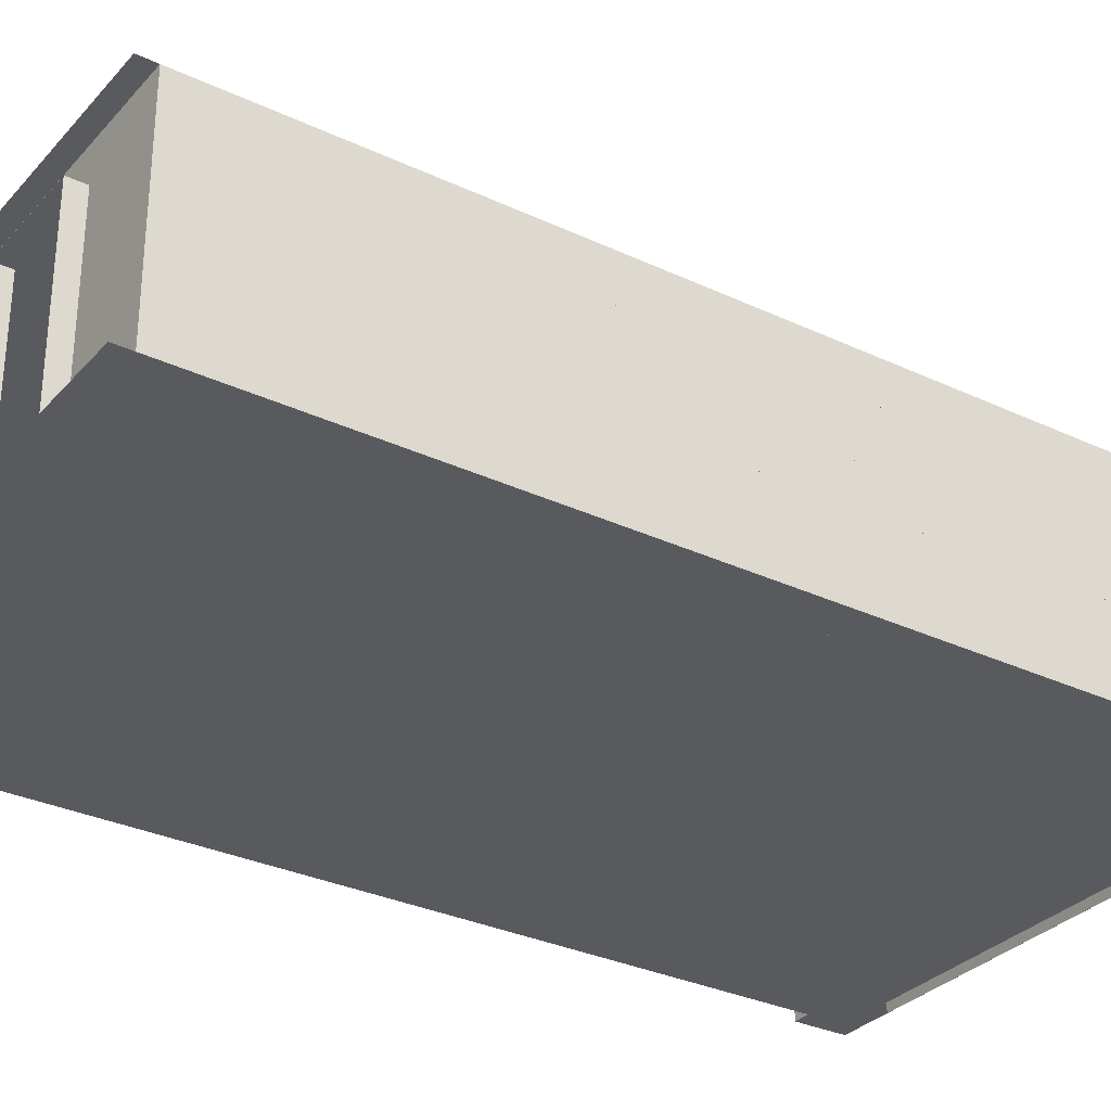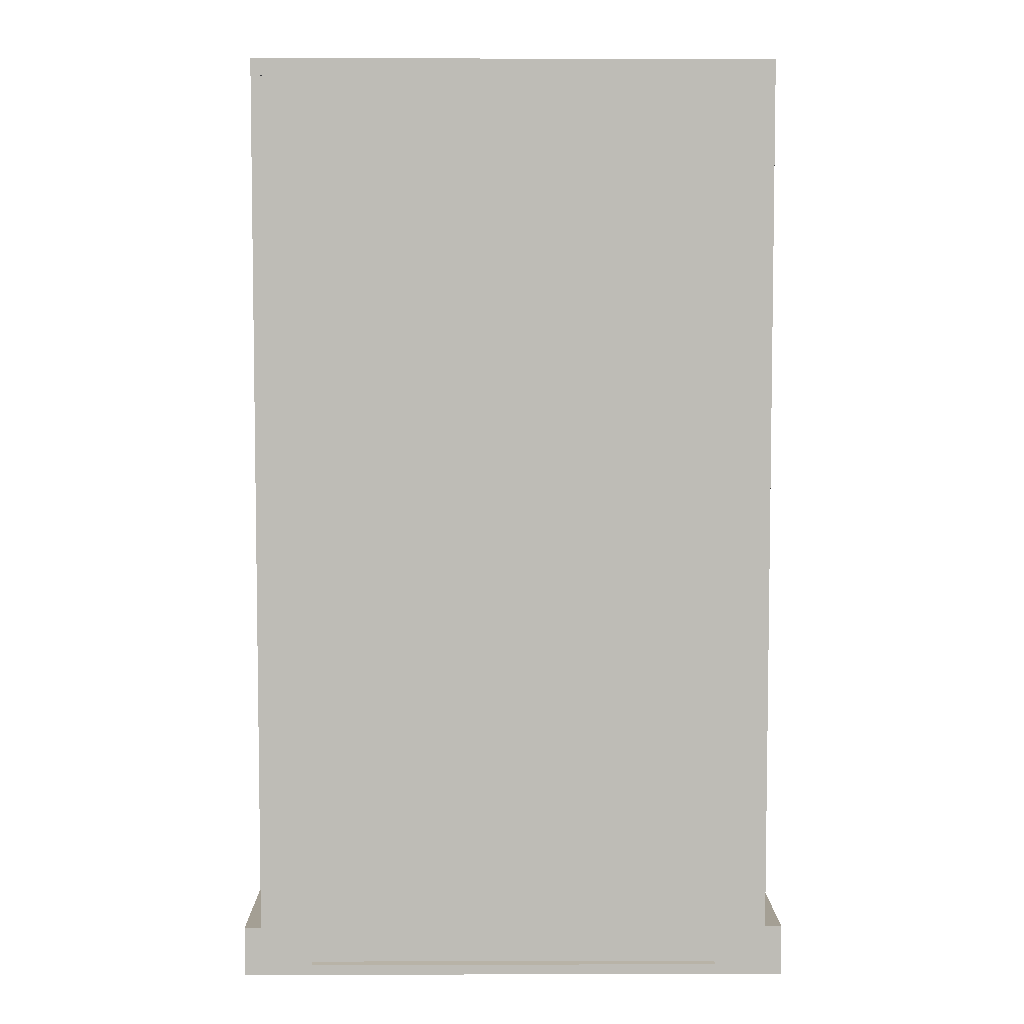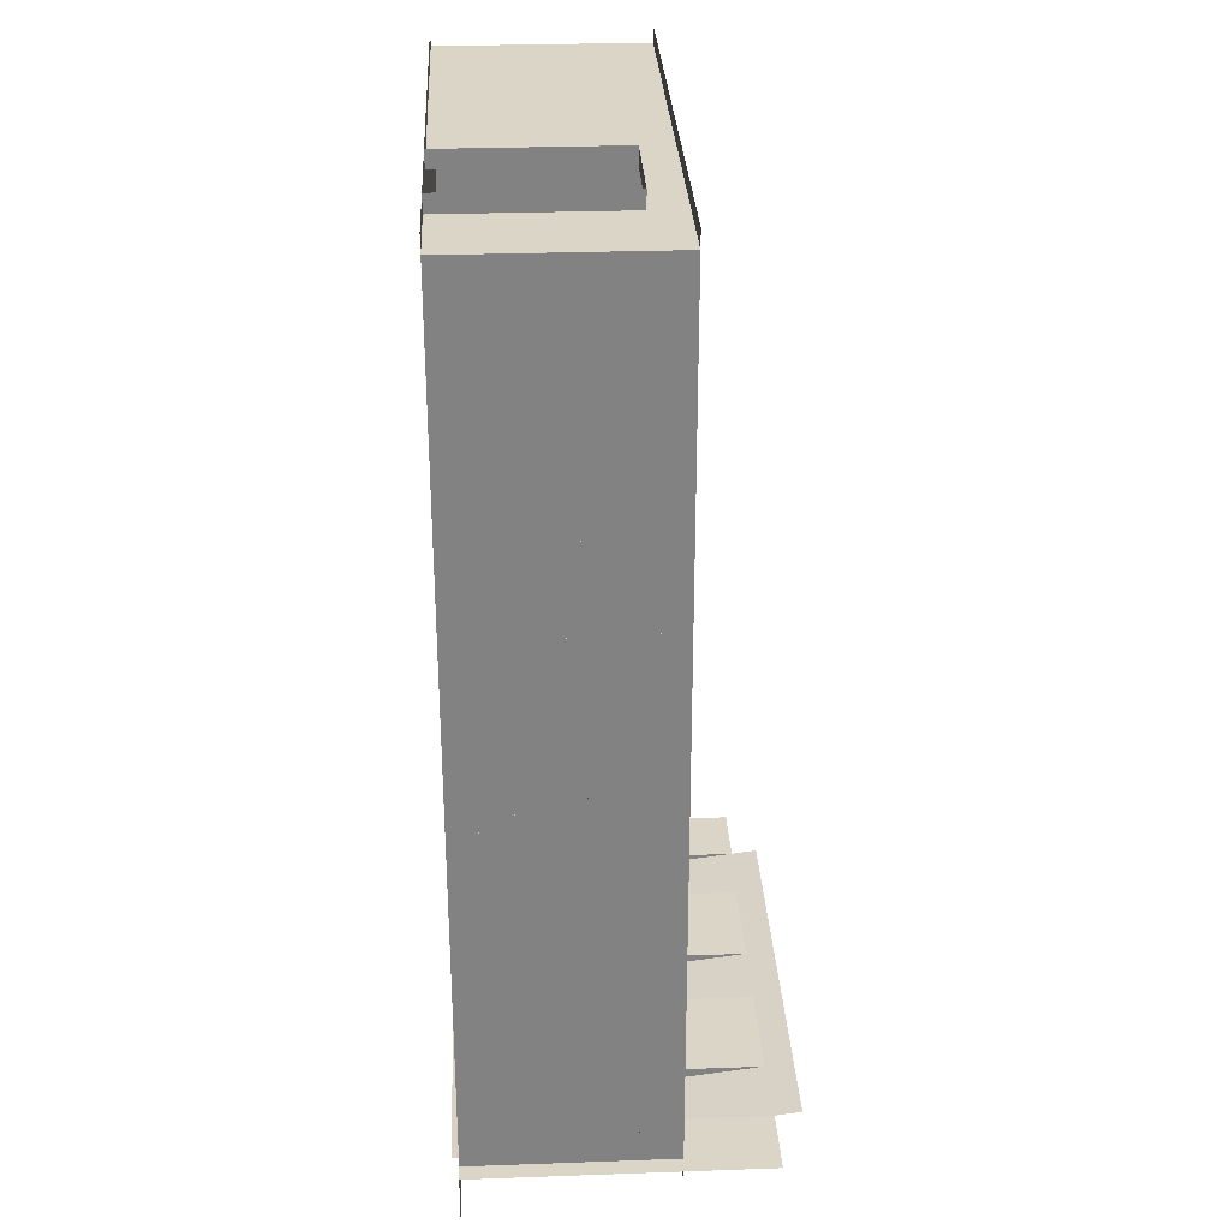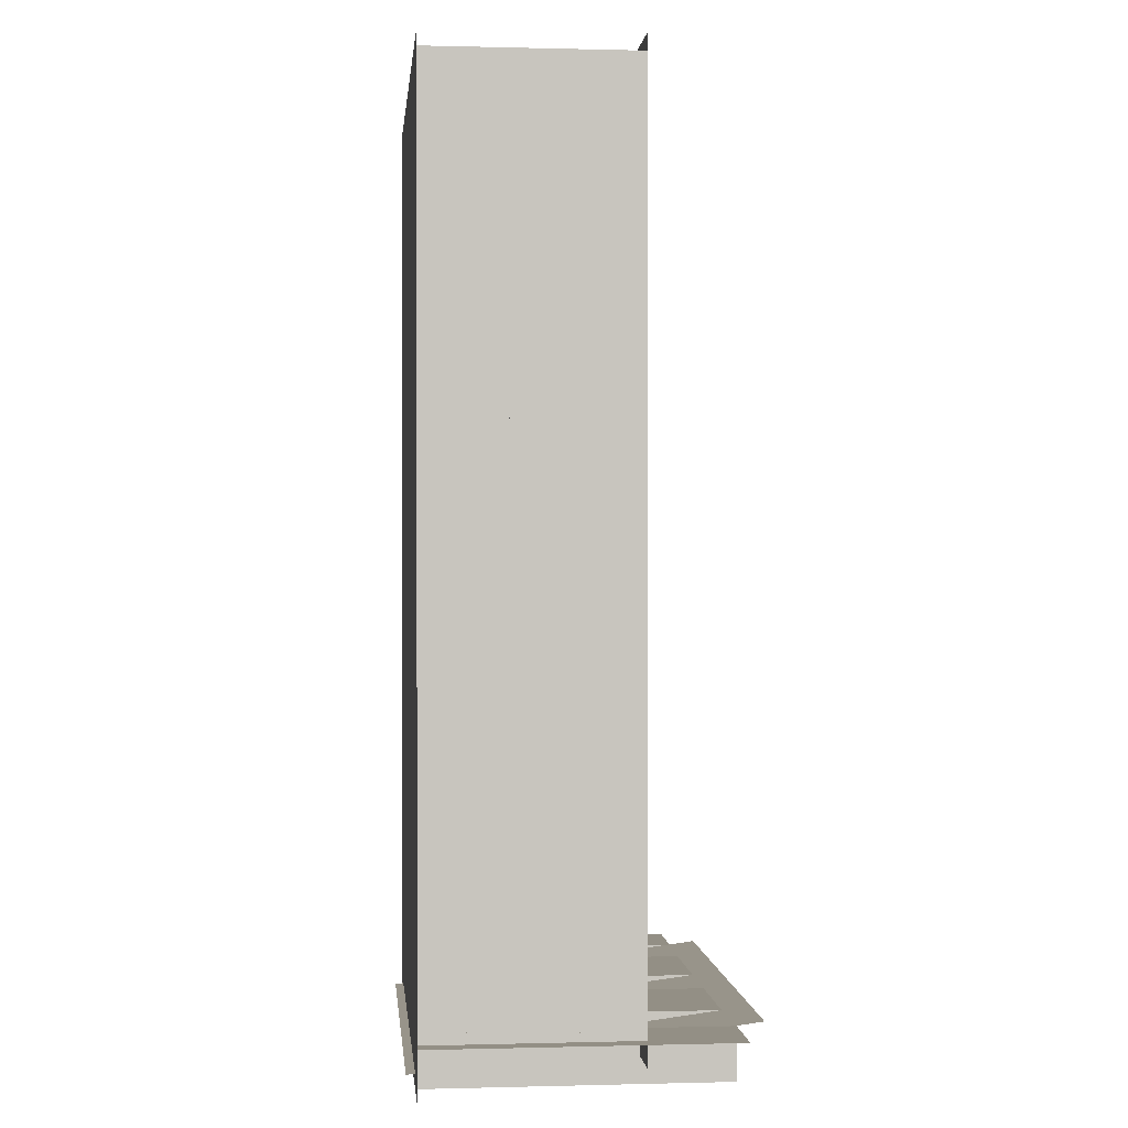
<metadata>
{"format":"obj","ext":"obj","renderer":"f3d","projection":"perspective","resolution":1024,"background":"white","views":[{"elev":-31.2,"azim":56.1,"up":"+Y"},{"elev":5.5,"azim":-0.5,"up":"+Z"},{"elev":29.6,"azim":87.0,"up":"+Z"},{"elev":0.3,"azim":84.4,"up":"+Z"}]}
</metadata>
<code>
o room1archive_opt
v -184 2.7e-05 -164
v 64 -4.2e-05 256
v 64 2.7e-05 -164
v -184 -4.2e-05 256
v 64 96 -176
v -184 96 256
v -184 96 -176
v 64 96 256
v -152 88 -159
v -184 2.6e-05 -159
v -152 2.6e-05 -159
v -184 88 -159
v -152 2.6e-05 -160
v -184 88 -160
v -152 88 -160
v -184 2.6e-05 -160
v -152 88 -159
v -152 2.6e-05 -160
v -152 88 -160
v -152 2.6e-05 -159
v -152 88 -80
v -184 1.3e-05 -80
v -152 1.3e-05 -80
v -184 88 -80
v -152 1.3e-05 -81
v -184 88 -81
v -152 88 -81
v -184 1.3e-05 -81
v -152 88 -80
v -152 1.3e-05 -81
v -152 88 -81
v -152 1.3e-05 -80
v -152 88 -71
v -184 1.2e-05 -71
v -152 1.2e-05 -71
v -184 88 -71
v -152 1.2e-05 -72
v -184 88 -72
v -152 88 -72
v -184 1.2e-05 -72
v -152 88 -71
v -152 1.2e-05 -72
v -152 88 -72
v -152 1.2e-05 -71
v -152 88 8
v -184 -1e-06 8
v -152 -1e-06 8
v -184 88 8
v -152 -1e-06 7
v -184 88 7
v -152 88 7
v -184 -1e-06 7
v -152 88 8
v -152 -1e-06 7
v -152 88 7
v -152 -1e-06 8
v -152 88 17
v -184 -3e-06 17
v -152 -3e-06 17
v -184 88 17
v -152 -3e-06 16
v -184 88 16
v -152 88 16
v -184 -3e-06 16
v -152 88 17
v -152 -3e-06 16
v -152 88 16
v -152 -3e-06 17
v -152 88 96
v -184 -1.6e-05 96
v -152 -1.6e-05 96
v -184 88 96
v -152 -1.5e-05 95
v -184 88 95
v -152 88 95
v -184 -1.5e-05 95
v -152 88 96
v -152 -1.5e-05 95
v -152 88 95
v -152 -1.6e-05 96
v 32 2.6e-05 -159
v 64 88 -159
v 32 88 -159
v 64 2.6e-05 -159
v 32 88 -160
v 64 2.6e-05 -160
v 32 2.6e-05 -160
v 64 88 -160
v 32 88 -160
v 32 2.6e-05 -159
v 32 88 -159
v 32 2.6e-05 -160
v 32 1.3e-05 -80
v 64 88 -80
v 32 88 -80
v 64 1.3e-05 -80
v 32 88 -81
v 64 1.3e-05 -81
v 32 1.3e-05 -81
v 64 88 -81
v 32 88 -81
v 32 1.3e-05 -80
v 32 88 -80
v 32 1.3e-05 -81
v 32 1.2e-05 -71
v 64 88 -71
v 32 88 -71
v 64 1.2e-05 -71
v 32 88 -72
v 64 1.2e-05 -72
v 32 1.2e-05 -72
v 64 88 -72
v 32 88 -72
v 32 1.2e-05 -71
v 32 88 -71
v 32 1.2e-05 -72
v 32 -1e-06 8
v 64 88 8
v 32 88 8
v 64 -1e-06 8
v 32 88 7
v 64 -1e-06 7
v 32 -1e-06 7
v 64 88 7
v 32 88 7
v 32 -1e-06 8
v 32 88 8
v 32 -1e-06 7
v 32 -3e-06 17
v 64 88 17
v 32 88 17
v 64 -3e-06 17
v 32 88 16
v 64 -3e-06 16
v 32 -3e-06 16
v 64 88 16
v 32 88 16
v 32 -3e-06 17
v 32 88 17
v 32 -3e-06 16
v 32 -1.6e-05 96
v 64 88 96
v 32 88 96
v 64 -1.6e-05 96
v 32 88 95
v 64 -1.5e-05 95
v 32 -1.5e-05 95
v 64 88 95
v 32 88 95
v 32 -1.6e-05 96
v 32 88 96
v 32 -1.5e-05 95
v -24 -3.9e-05 248
v -184 96 248
v -24 80 248
v -184 -3.9e-05 248
v -24 80 256
v -24 -3.9e-05 248
v -24 80 248
v -24 -4.1e-05 256
v 64 -3.9e-05 248
v 24 80 248
v 64 96 248
v 24 -3.9e-05 248
v 24 80 248
v 24 -4.1e-05 256
v 24 80 256
v 24 -3.9e-05 248
v 24 80 248
v -184 96 248
v 64 96 248
v -24 80 248
v 24 80 248
v -24 80 256
v -24 80 248
v 24 80 256
v -24 -2e-05 128
v -184 96 128
v -24 80 128
v -184 -2e-05 128
v -24 80 136
v -184 -2.1e-05 136
v -24 -2.1e-05 136
v -184 96 136
v -24 80 136
v -24 -2e-05 128
v -24 80 128
v -24 -2.1e-05 136
v 64 -2e-05 128
v 24 80 128
v 64 96 128
v 24 -2e-05 128
v 64 96 136
v 24 -2.1e-05 136
v 64 -2.1e-05 136
v 24 80 136
v 24 80 128
v 24 -2.1e-05 136
v 24 80 136
v 24 -2e-05 128
v 24 80 128
v -184 96 128
v 64 96 128
v -24 80 128
v 64 96 136
v -24 80 136
v 24 80 136
v -184 96 136
v -24 80 136
v 24 80 128
v 24 80 136
v -24 80 128
v -184 -4e-05 248
v -184 96 -164
v -184 96 248
v -184 2.7e-05 -164
v 64 96 248
v 64 2.7e-05 -164
v 64 -4e-05 248
v 64 96 -164
v 6 137.8 -188
v 6 2.7e-05 -164
v 6 3.1e-05 -188
v 6 137.8 -164
v -43.5 3.1e-05 -188
v -43.5 137.8 -164
v -43.5 137.8 -188
v -43.5 2.7e-05 -164
v -43.5 137.8 -164
v 6 2.7e-05 -164
v 6 137.8 -164
v -43.5 2.7e-05 -164
v 39 3.1e-05 -188
v 39 137.8 -164
v 39 137.8 -188
v 39 2.7e-05 -164
v 39 137.8 -164
v 72 2.7e-05 -164
v 72 137.8 -164
v 39 2.7e-05 -164
v -159 137.8 -188
v -159 2.7e-05 -164
v -159 3.1e-05 -188
v -159 137.8 -164
v -192 137.8 -164
v -159 2.7e-05 -164
v -159 137.8 -164
v -192 2.7e-05 -164
v -76.5 137.8 -188
v -76.5 2.7e-05 -164
v -76.5 3.1e-05 -188
v -76.5 137.8 -164
v -126 137.8 -164
v -76.5 2.7e-05 -164
v -76.5 137.8 -164
v -126 2.7e-05 -164
v -159 150.1 -162.3
v 39 -4 -181.8
v 39 150.1 -162.3
v -159 -4 -181.8
v -152 16 -159
v -184 16 -81
v -184 16 -159
v -152 16 -81
v -184 17 -159
v -152 17 -81
v -152 17 -159
v -184 17 -81
v -152 17 -81
v -152 16 -159
v -152 17 -159
v -152 16 -81
v -152 36 -159
v -184 36 -81
v -184 36 -159
v -152 36 -81
v -184 37 -159
v -152 37 -81
v -152 37 -159
v -184 37 -81
v -152 37 -81
v -152 36 -159
v -152 37 -159
v -152 36 -81
v -152 56 -159
v -184 56 -81
v -184 56 -159
v -152 56 -81
v -184 57 -159
v -152 57 -81
v -152 57 -159
v -184 57 -81
v -152 57 -81
v -152 56 -159
v -152 57 -159
v -152 56 -81
v -152 76 -159
v -184 76 -81
v -184 76 -159
v -152 76 -81
v -184 77 -159
v -152 77 -81
v -152 77 -159
v -184 77 -81
v -152 77 -81
v -152 76 -159
v -152 77 -159
v -152 76 -81
v -152 16 -71
v -184 16 7
v -184 16 -71
v -152 16 7
v -184 17 -71
v -152 17 7
v -152 17 -71
v -184 17 7
v -152 17 7
v -152 16 -71
v -152 17 -71
v -152 16 7
v -152 36 -71
v -184 36 7
v -184 36 -71
v -152 36 7
v -184 37 -71
v -152 37 7
v -152 37 -71
v -184 37 7
v -152 37 7
v -152 36 -71
v -152 37 -71
v -152 36 7
v -152 56 -71
v -184 56 7
v -184 56 -71
v -152 56 7
v -184 57 -71
v -152 57 7
v -152 57 -71
v -184 57 7
v -152 57 7
v -152 56 -71
v -152 57 -71
v -152 56 7
v -152 76 -71
v -184 76 7
v -184 76 -71
v -152 76 7
v -184 77 -71
v -152 77 7
v -152 77 -71
v -184 77 7
v -152 77 7
v -152 76 -71
v -152 77 -71
v -152 76 7
v -152 16 17
v -184 16 95
v -184 16 17
v -152 16 95
v -184 17 17
v -152 17 95
v -152 17 17
v -184 17 95
v -152 17 95
v -152 16 17
v -152 17 17
v -152 16 95
v -152 36 17
v -184 36 95
v -184 36 17
v -152 36 95
v -184 37 17
v -152 37 95
v -152 37 17
v -184 37 95
v -152 37 95
v -152 36 17
v -152 37 17
v -152 36 95
v -152 56 17
v -184 56 95
v -184 56 17
v -152 56 95
v -184 57 17
v -152 57 95
v -152 57 17
v -184 57 95
v -152 57 95
v -152 56 17
v -152 57 17
v -152 56 95
v -152 76 17
v -184 76 95
v -184 76 17
v -152 76 95
v -184 77 17
v -152 77 95
v -152 77 17
v -184 77 95
v -152 77 95
v -152 76 17
v -152 77 17
v -152 76 95
v 64 16 -159
v 32 16 -81
v 32 16 -159
v 64 16 -81
v 32 17 -159
v 64 17 -81
v 64 17 -159
v 32 17 -81
v 32 17 -159
v 32 16 -81
v 32 17 -81
v 32 16 -159
v 64 36 -159
v 32 36 -81
v 32 36 -159
v 64 36 -81
v 32 37 -159
v 64 37 -81
v 64 37 -159
v 32 37 -81
v 32 37 -159
v 32 36 -81
v 32 37 -81
v 32 36 -159
v 64 56 -159
v 32 56 -81
v 32 56 -159
v 64 56 -81
v 32 57 -159
v 64 57 -81
v 64 57 -159
v 32 57 -81
v 32 57 -159
v 32 56 -81
v 32 57 -81
v 32 56 -159
v 64 76 -159
v 32 76 -81
v 32 76 -159
v 64 76 -81
v 32 77 -159
v 64 77 -81
v 64 77 -159
v 32 77 -81
v 32 77 -159
v 32 76 -81
v 32 77 -81
v 32 76 -159
v 64 16 -71
v 32 16 7
v 32 16 -71
v 64 16 7
v 32 17 -71
v 64 17 7
v 64 17 -71
v 32 17 7
v 32 17 -71
v 32 16 7
v 32 17 7
v 32 16 -71
v 64 36 -71
v 32 36 7
v 32 36 -71
v 64 36 7
v 32 37 -71
v 64 37 7
v 64 37 -71
v 32 37 7
v 32 37 -71
v 32 36 7
v 32 37 7
v 32 36 -71
v 64 56 -71
v 32 56 7
v 32 56 -71
v 64 56 7
v 32 57 -71
v 64 57 7
v 64 57 -71
v 32 57 7
v 32 57 -71
v 32 56 7
v 32 57 7
v 32 56 -71
v 64 76 -71
v 32 76 7
v 32 76 -71
v 64 76 7
v 32 77 -71
v 64 77 7
v 64 77 -71
v 32 77 7
v 32 77 -71
v 32 76 7
v 32 77 7
v 32 76 -71
v 64 16 17
v 32 16 95
v 32 16 17
v 64 16 95
v 32 17 17
v 64 17 95
v 64 17 17
v 32 17 95
v 32 17 17
v 32 16 95
v 32 17 95
v 32 16 17
v 64 36 17
v 32 36 95
v 32 36 17
v 64 36 95
v 32 37 17
v 64 37 95
v 64 37 17
v 32 37 95
v 32 37 17
v 32 36 95
v 32 37 95
v 32 36 17
v 64 56 17
v 32 56 95
v 32 56 17
v 64 56 95
v 32 57 17
v 64 57 95
v 64 57 17
v 32 57 95
v 32 57 17
v 32 56 95
v 32 57 95
v 32 56 17
v 64 76 17
v 32 76 95
v 32 76 17
v 64 76 95
v 32 77 17
v 64 77 95
v 64 77 17
v 32 77 95
v 32 77 17
v 32 76 95
v 32 77 95
v 32 76 17
v -57.5 96 -60
v -70.5 95.5 -60
v -57.5 95.5 -60
v -70.5 96 -60
v -57.5 95.5 -68
v -70.5 96 -68
v -57.5 96 -68
v -70.5 95.5 -68
v -70.5 96 -68
v -70.5 95.5 -60
v -70.5 96 -60
v -70.5 95.5 -68
v -57.5 96 -60
v -57.5 95.5 -68
v -57.5 96 -68
v -57.5 95.5 -60
v -57.5 96 196
v -70.5 95.5 196
v -57.5 95.5 196
v -70.5 96 196
v -57.5 95.5 188
v -70.5 96 188
v -57.5 96 188
v -70.5 95.5 188
v -70.5 96 188
v -70.5 95.5 196
v -70.5 96 196
v -70.5 95.5 188
v -57.5 96 196
v -57.5 95.5 188
v -57.5 96 188
v -57.5 95.5 196
v -57.5 95.5 -68
v -70.5 95.5 -60
v -70.5 95.5 -68
v -57.5 95.5 -60
v -57.5 95.5 188
v -70.5 95.5 196
v -70.5 95.5 188
v -57.5 95.5 196
v -192 2.7e-05 -164
v 72 3.1e-05 -188
v -192 3.1e-05 -188
v 72 2.7e-05 -164
f 1 2 3
f 4 2 1
f 5 6 7
f 8 6 5
f 9 10 11
f 12 10 9
f 13 14 15
f 16 14 13
f 17 18 19
f 20 18 17
f 21 22 23
f 24 22 21
f 25 26 27
f 28 26 25
f 29 30 31
f 32 30 29
f 33 34 35
f 36 34 33
f 37 38 39
f 40 38 37
f 41 42 43
f 44 42 41
f 45 46 47
f 48 46 45
f 49 50 51
f 52 50 49
f 53 54 55
f 56 54 53
f 57 58 59
f 60 58 57
f 61 62 63
f 64 62 61
f 65 66 67
f 68 66 65
f 69 70 71
f 72 70 69
f 73 74 75
f 76 74 73
f 77 78 79
f 80 78 77
f 81 82 83
f 84 82 81
f 85 86 87
f 88 86 85
f 89 90 91
f 92 90 89
f 93 94 95
f 96 94 93
f 97 98 99
f 100 98 97
f 101 102 103
f 104 102 101
f 105 106 107
f 108 106 105
f 109 110 111
f 112 110 109
f 113 114 115
f 116 114 113
f 117 118 119
f 120 118 117
f 121 122 123
f 124 122 121
f 125 126 127
f 128 126 125
f 129 130 131
f 132 130 129
f 133 134 135
f 136 134 133
f 137 138 139
f 140 138 137
f 141 142 143
f 144 142 141
f 145 146 147
f 148 146 145
f 149 150 151
f 152 150 149
f 153 154 155
f 156 154 153
f 157 158 159
f 160 158 157
f 161 162 163
f 164 162 161
f 165 166 167
f 168 166 165
f 169 170 171
f 172 170 169
f 173 174 175
f 176 174 173
f 177 178 179
f 180 178 177
f 181 182 183
f 184 182 181
f 185 186 187
f 188 186 185
f 189 190 191
f 192 190 189
f 193 194 195
f 196 194 193
f 197 198 199
f 200 198 197
f 201 202 203
f 204 202 201
f 205 206 207
f 208 206 205
f 209 210 211
f 212 210 209
f 213 214 215
f 216 214 213
f 217 218 219
f 220 218 217
f 221 222 223
f 224 222 221
f 225 226 227
f 228 226 225
f 229 230 231
f 232 230 229
f 233 234 235
f 236 234 233
f 237 238 239
f 240 238 237
f 241 242 243
f 244 242 241
f 245 246 247
f 248 246 245
f 249 250 251
f 252 250 249
f 253 254 255
f 256 254 253
f 257 258 259
f 260 258 257
f 261 262 263
f 264 262 261
f 265 266 267
f 268 266 265
f 269 270 271
f 272 270 269
f 273 274 275
f 276 274 273
f 277 278 279
f 280 278 277
f 281 282 283
f 284 282 281
f 285 286 287
f 288 286 285
f 289 290 291
f 292 290 289
f 293 294 295
f 296 294 293
f 297 298 299
f 300 298 297
f 301 302 303
f 304 302 301
f 305 306 307
f 308 306 305
f 309 310 311
f 312 310 309
f 313 314 315
f 316 314 313
f 317 318 319
f 320 318 317
f 321 322 323
f 324 322 321
f 325 326 327
f 328 326 325
f 329 330 331
f 332 330 329
f 333 334 335
f 336 334 333
f 337 338 339
f 340 338 337
f 341 342 343
f 344 342 341
f 345 346 347
f 348 346 345
f 349 350 351
f 352 350 349
f 353 354 355
f 356 354 353
f 357 358 359
f 360 358 357
f 361 362 363
f 364 362 361
f 365 366 367
f 368 366 365
f 369 370 371
f 372 370 369
f 373 374 375
f 376 374 373
f 377 378 379
f 380 378 377
f 381 382 383
f 384 382 381
f 385 386 387
f 388 386 385
f 389 390 391
f 392 390 389
f 393 394 395
f 396 394 393
f 397 398 399
f 400 398 397
f 401 402 403
f 404 402 401
f 405 406 407
f 408 406 405
f 409 410 411
f 412 410 409
f 413 414 415
f 416 414 413
f 417 418 419
f 420 418 417
f 421 422 423
f 424 422 421
f 425 426 427
f 428 426 425
f 429 430 431
f 432 430 429
f 433 434 435
f 436 434 433
f 437 438 439
f 440 438 437
f 441 442 443
f 444 442 441
f 445 446 447
f 448 446 445
f 449 450 451
f 452 450 449
f 453 454 455
f 456 454 453
f 457 458 459
f 460 458 457
f 461 462 463
f 464 462 461
f 465 466 467
f 468 466 465
f 469 470 471
f 472 470 469
f 473 474 475
f 476 474 473
f 477 478 479
f 480 478 477
f 481 482 483
f 484 482 481
f 485 486 487
f 488 486 485
f 489 490 491
f 492 490 489
f 493 494 495
f 496 494 493
f 497 498 499
f 500 498 497
f 501 502 503
f 504 502 501
f 505 506 507
f 508 506 505
f 509 510 511
f 512 510 509
f 513 514 515
f 516 514 513
f 517 518 519
f 520 518 517
f 521 522 523
f 524 522 521
f 525 526 527
f 528 526 525
f 529 530 531
f 532 530 529
f 533 534 535
f 536 534 533
f 537 538 539
f 540 538 537
f 541 542 543
f 544 542 541
f 545 546 547
f 548 546 545
f 549 550 551
f 552 550 549
f 553 554 555
f 556 554 553
f 557 558 559
f 560 558 557
f 561 562 563
f 564 562 561
f 565 566 567
f 568 566 565
f 569 570 571
f 572 570 569
f 573 574 575
f 576 574 573
f 577 578 579
f 580 578 577
f 581 582 583
f 584 582 581
f 585 586 587
f 588 586 585
f 589 590 591
f 592 590 589

</code>
